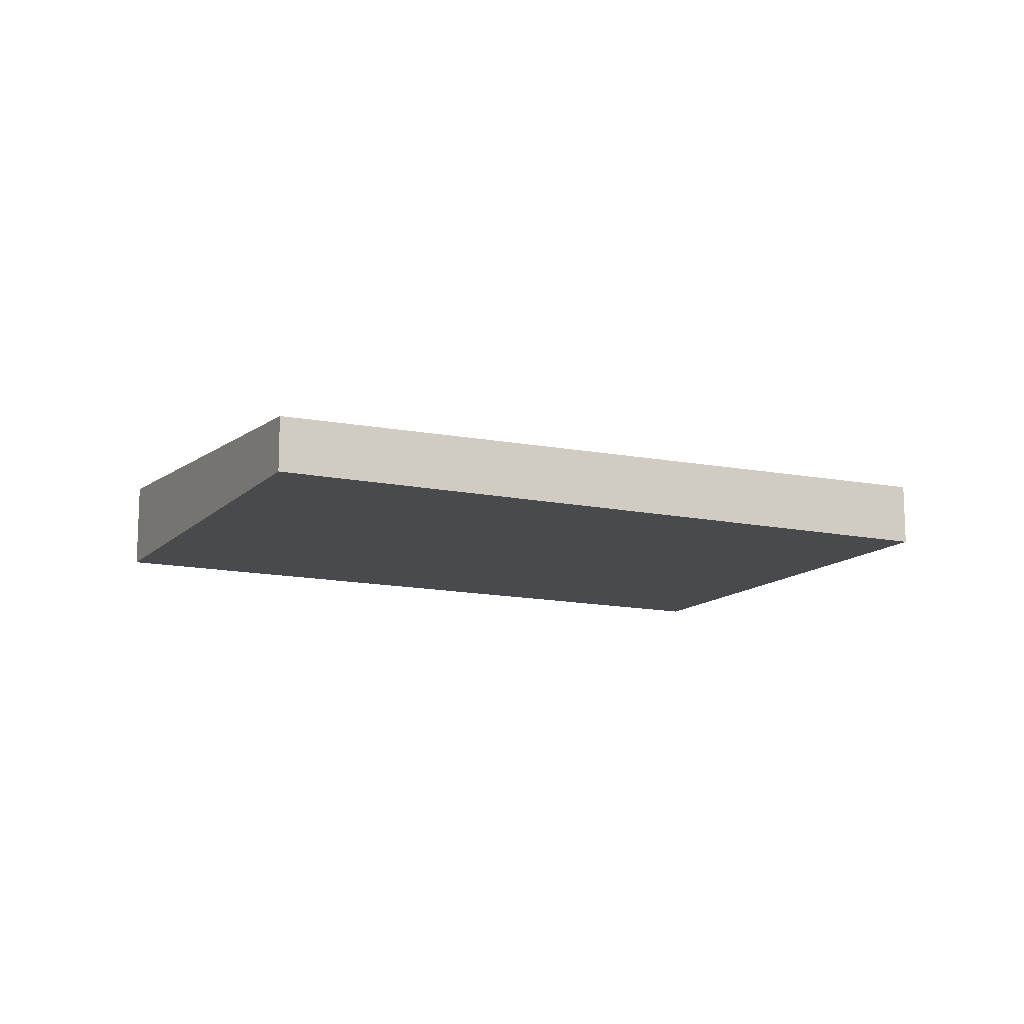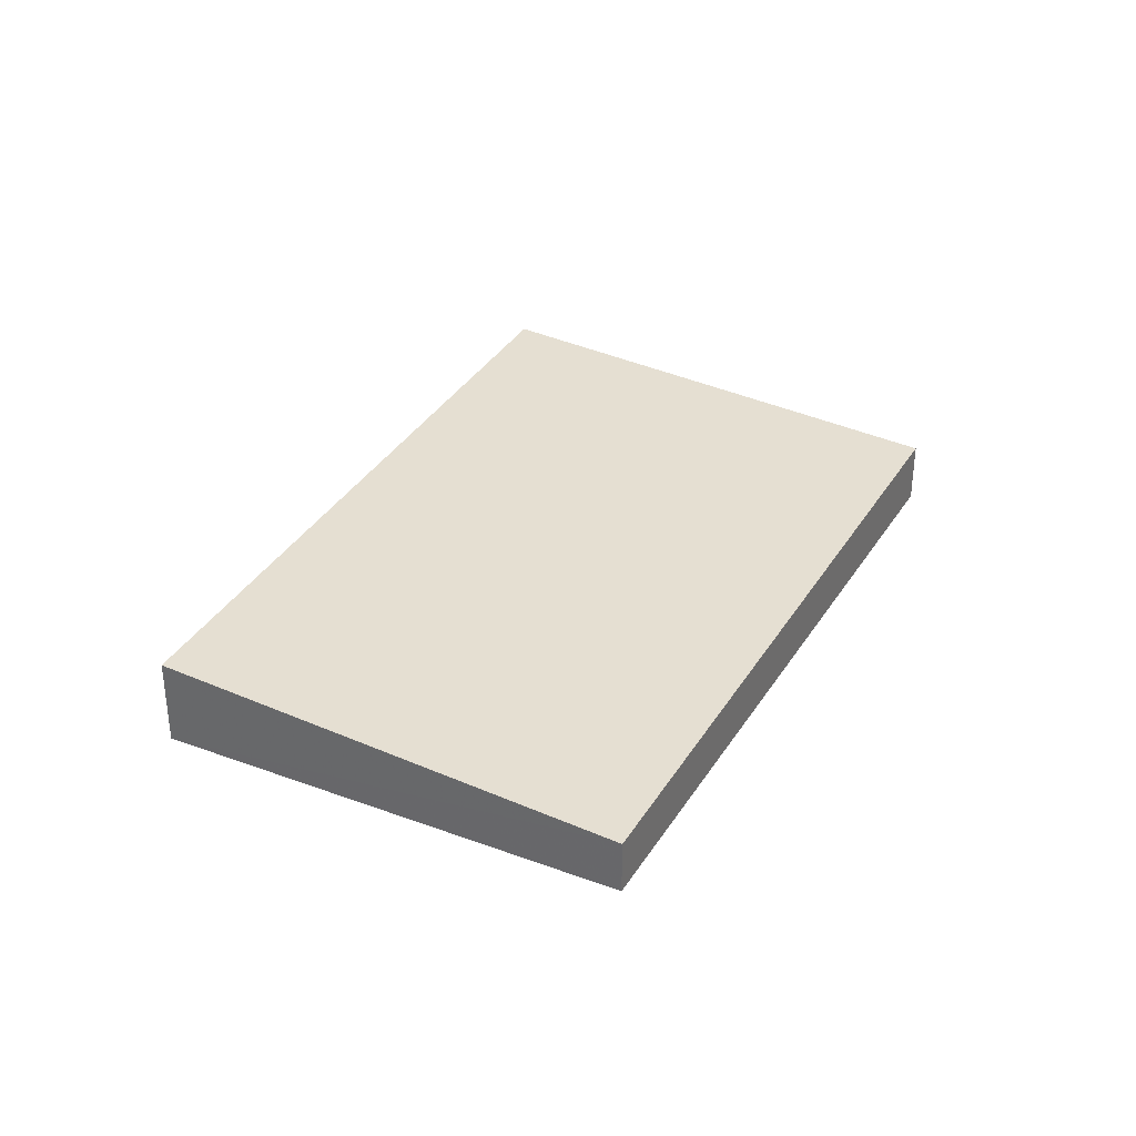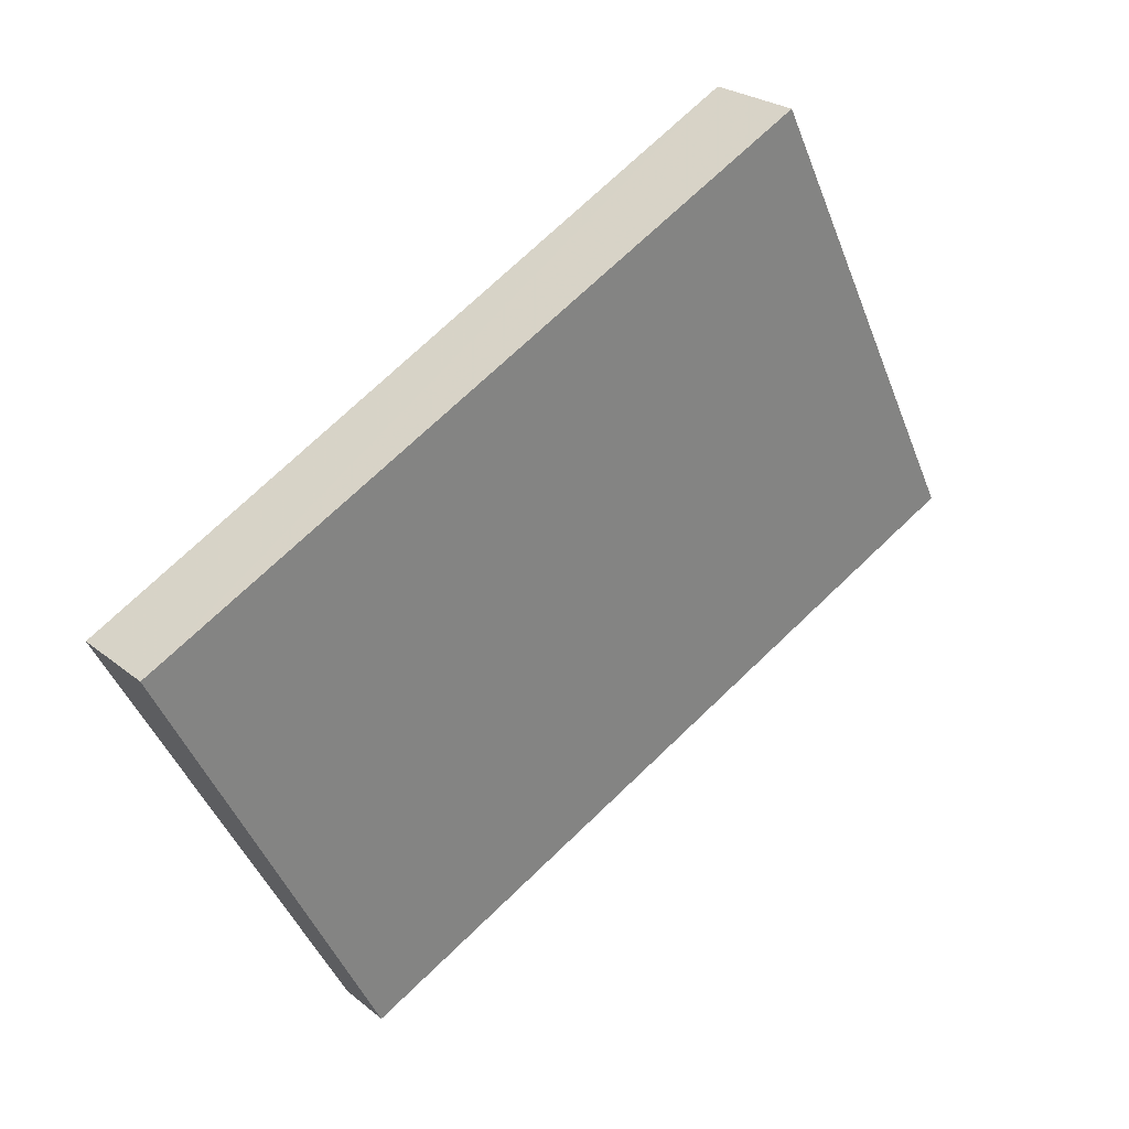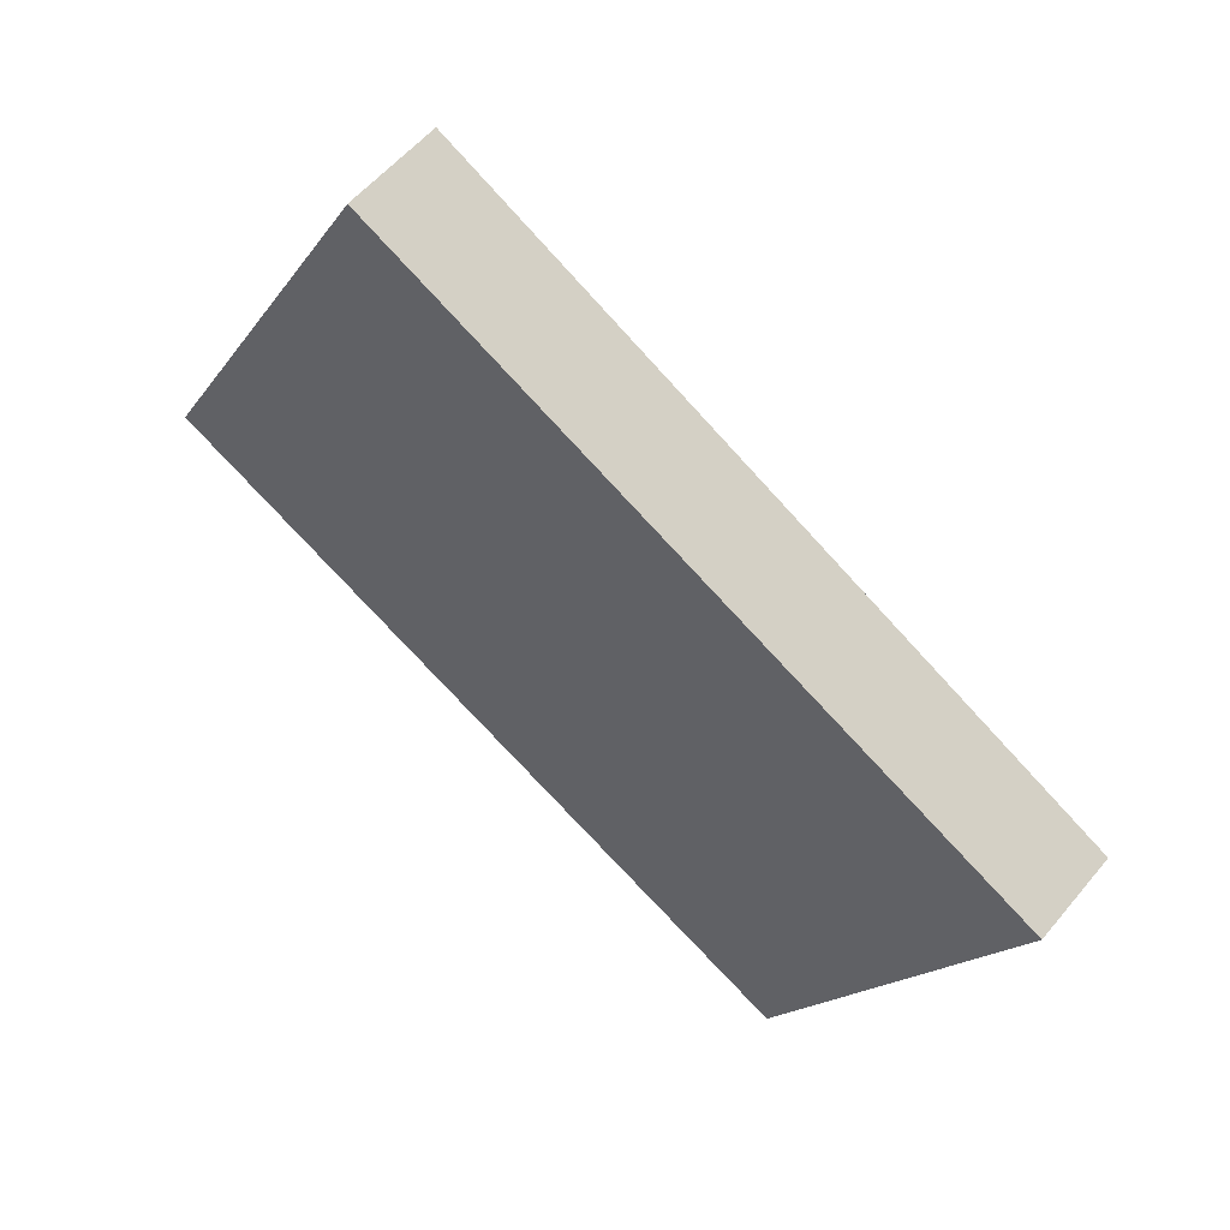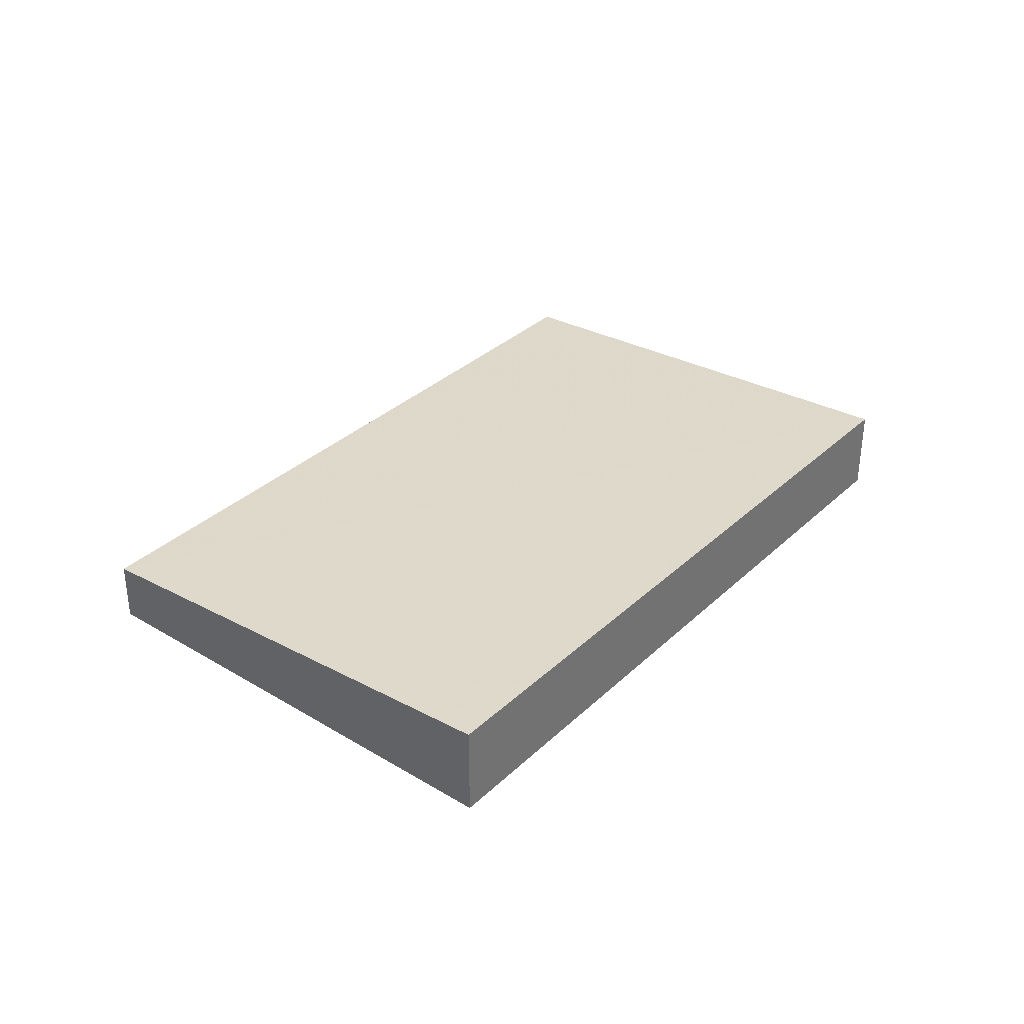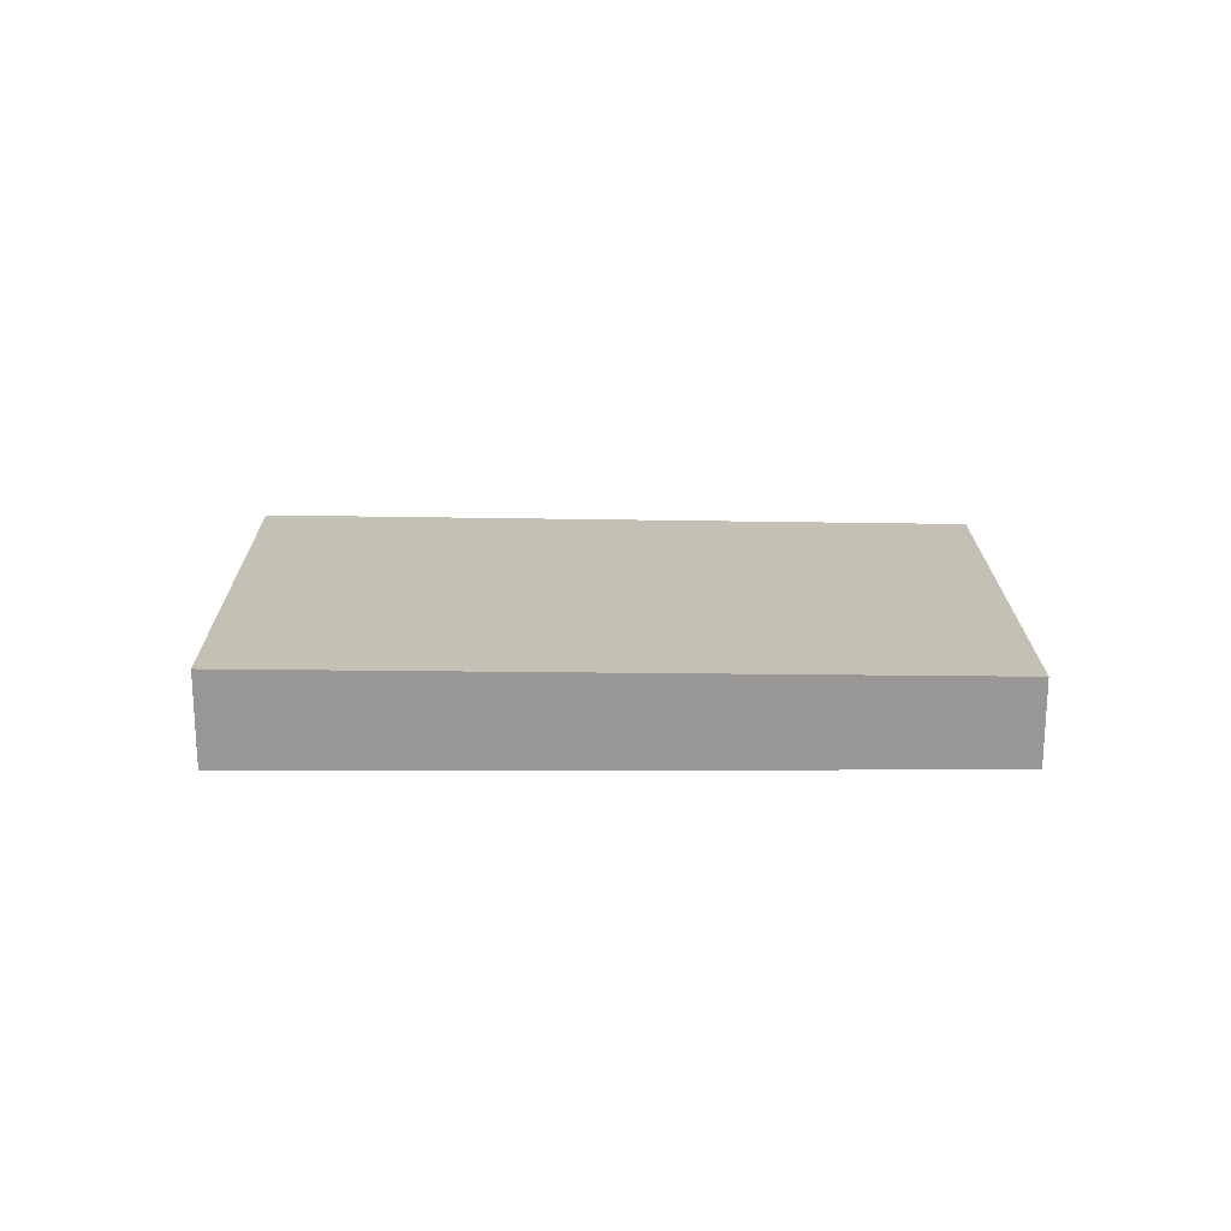
<metadata>
{"format":"obj","ext":"obj","renderer":"f3d","projection":"perspective","resolution":1024,"background":"white","views":[{"elev":-13.1,"azim":1.8,"up":"+Z"},{"elev":34.3,"azim":-35.0,"up":"+Z"},{"elev":24.6,"azim":-37.5,"up":"+Y"},{"elev":55.7,"azim":-141.1,"up":"+Y"},{"elev":35.5,"azim":157.3,"up":"+Z"},{"elev":21.8,"azim":-152.0,"up":"+Z"}]}
</metadata>
<code>
v -2424 -354.8 0.3906
v -2423 -356.6 0.2545
v -2426 -358 0.224
v -2427 -356.2 0.3575
v -2423 -356.6 0.2545
v -2424 -354.8 0.3906
v -2424 -354.8 0
v -2423 -356.6 0
v -2426 -358 0.224
v -2423 -356.6 0.2545
v -2423 -356.6 0
v -2426 -358 0
v -2427 -356.2 0.3575
v -2426 -358 0.224
v -2426 -358 0
v -2427 -356.2 0
v -2424 -354.8 0.3906
v -2427 -356.2 0.3575
v -2427 -356.2 0
v -2424 -354.8 0
v -2424 -354.8 0
v -2423 -356.6 0
v -2426 -358 0
v -2427 -356.2 0
f 2 3 4 1
f 6 7 8 5
f 10 11 12 9
f 14 15 16 13
f 18 19 20 17
f 22 23 24 21

</code>
